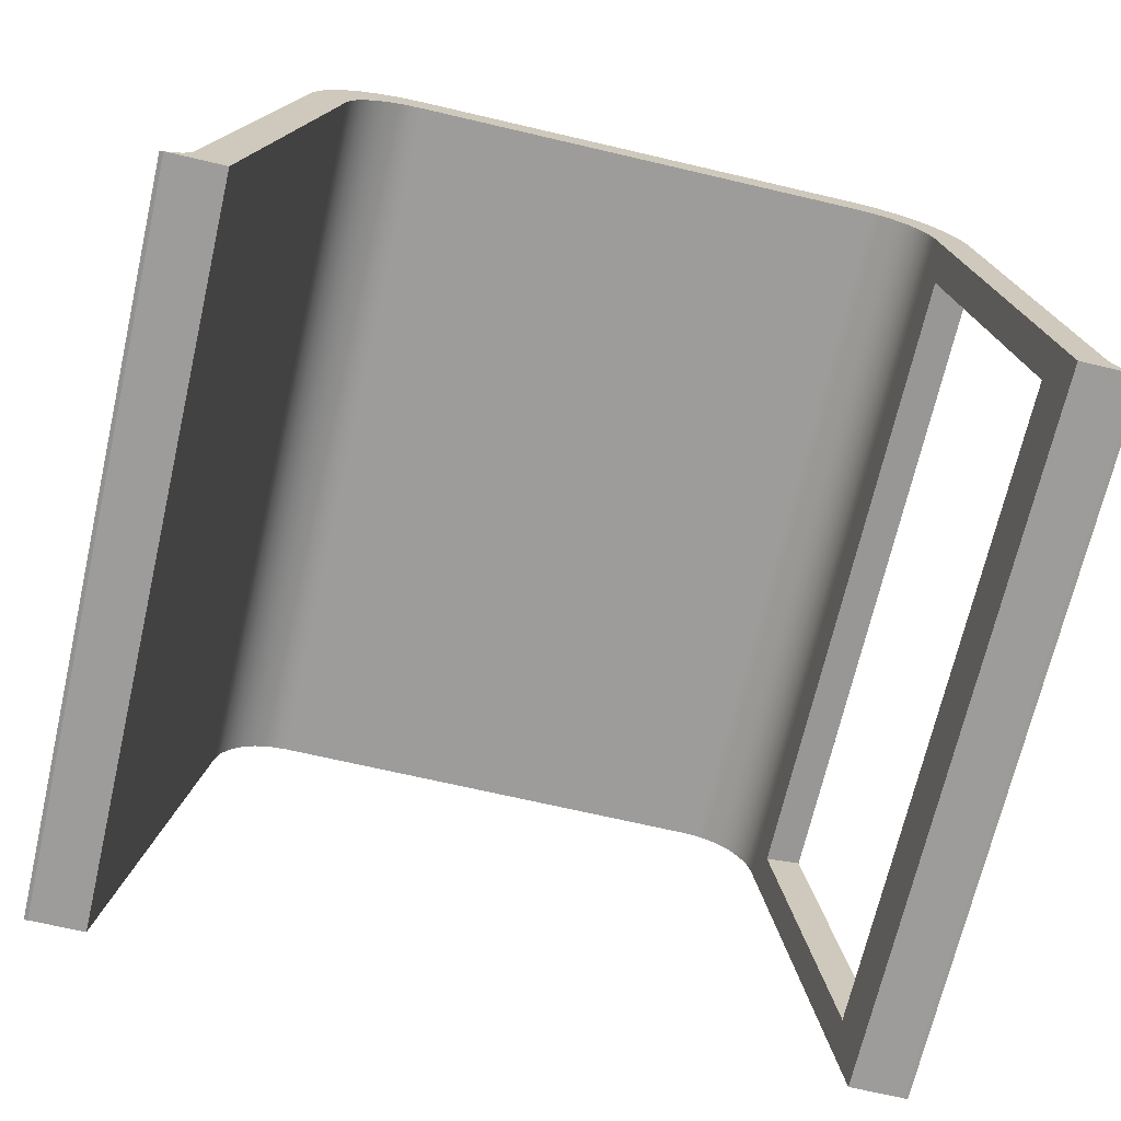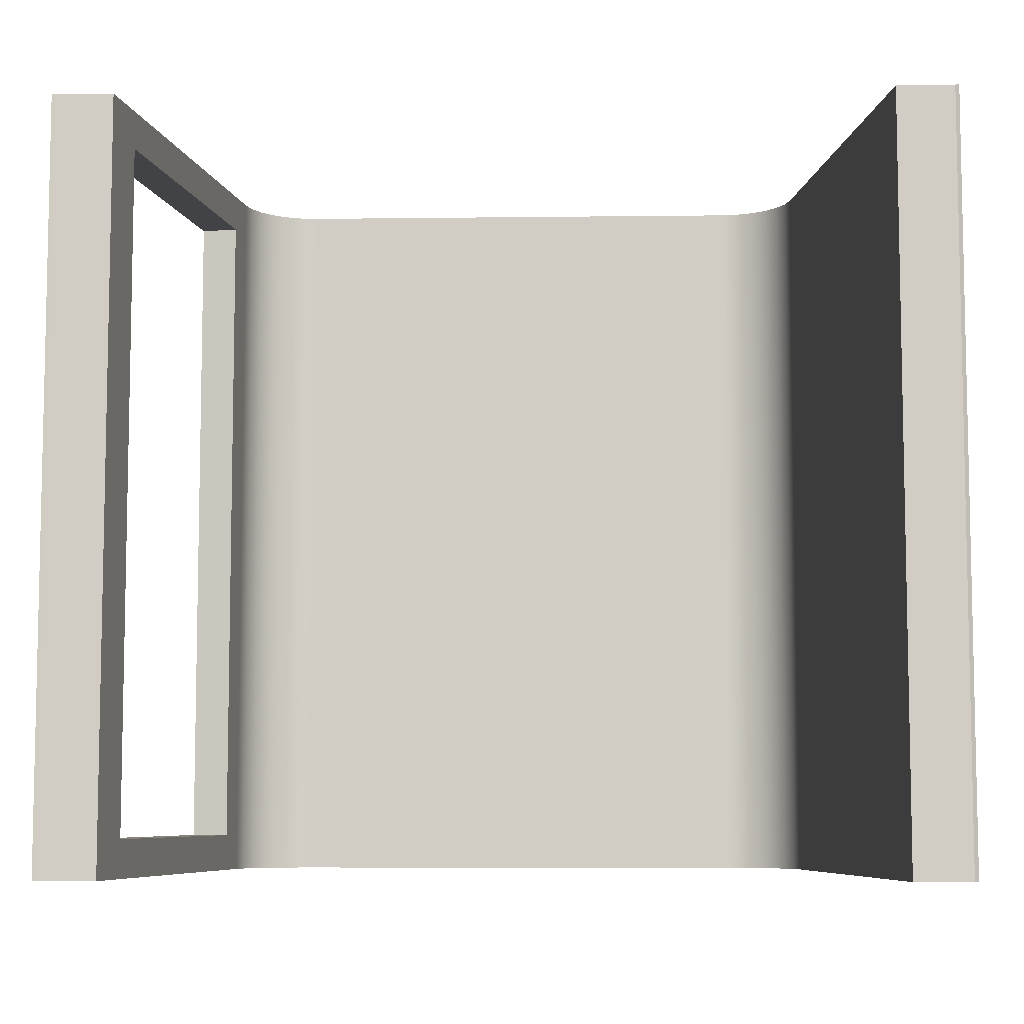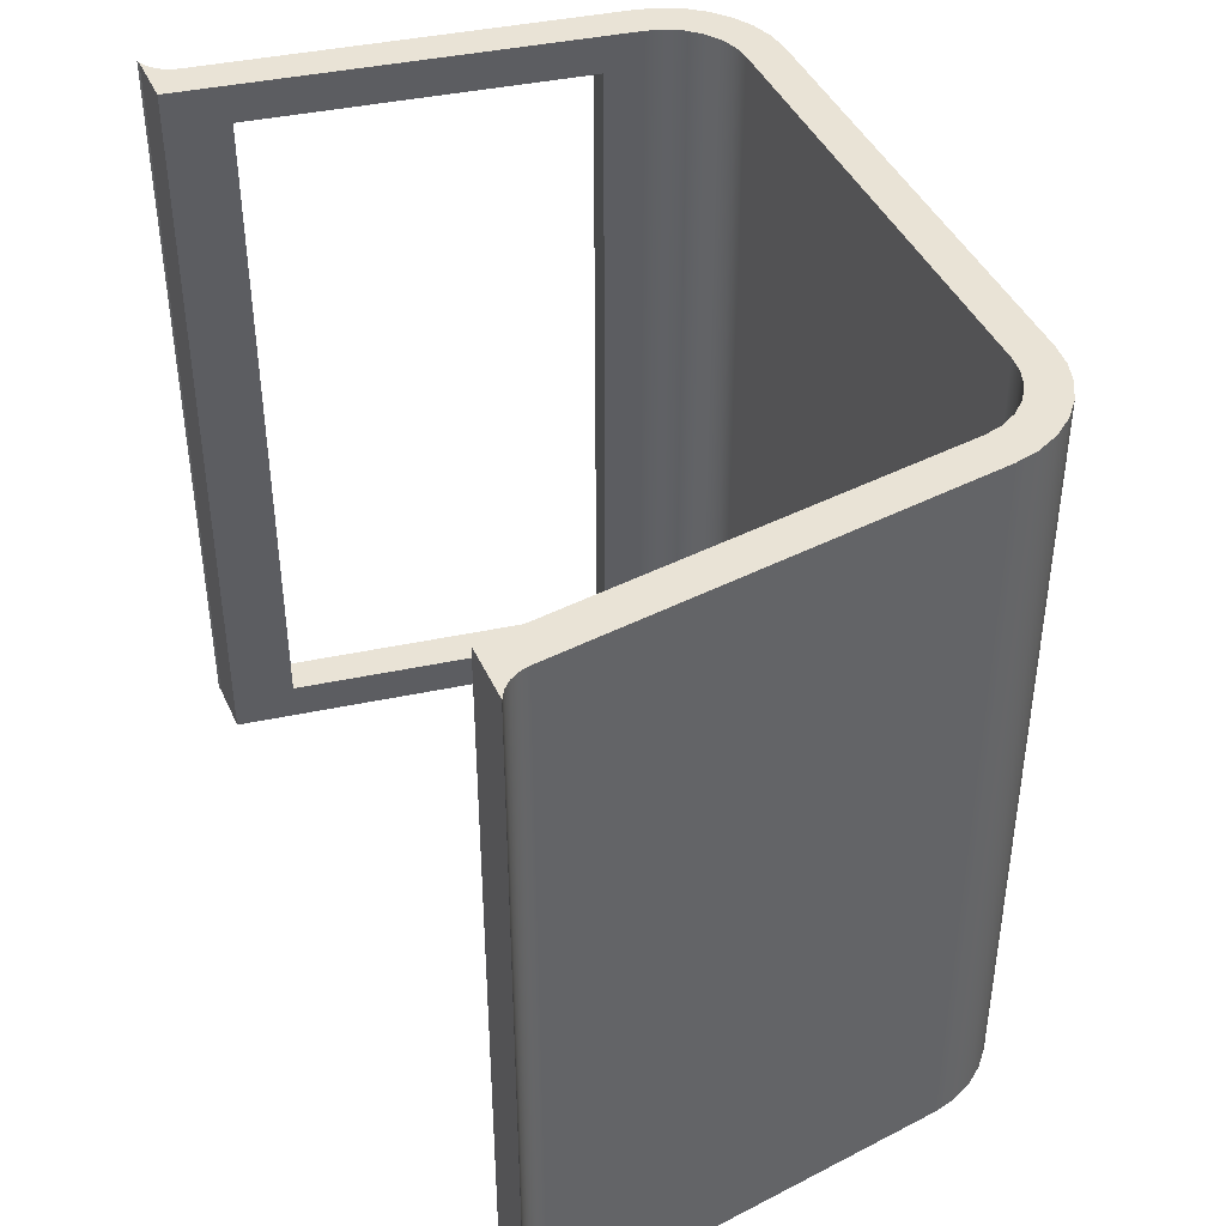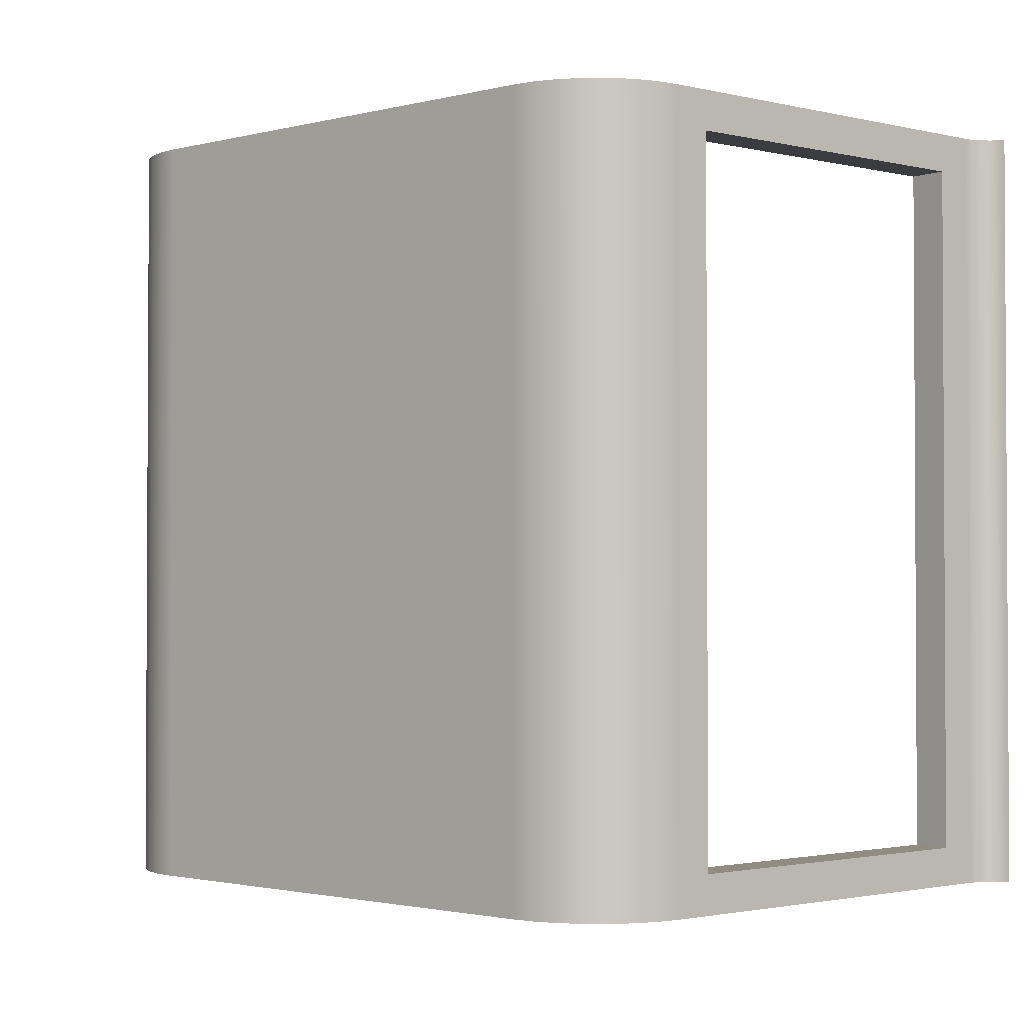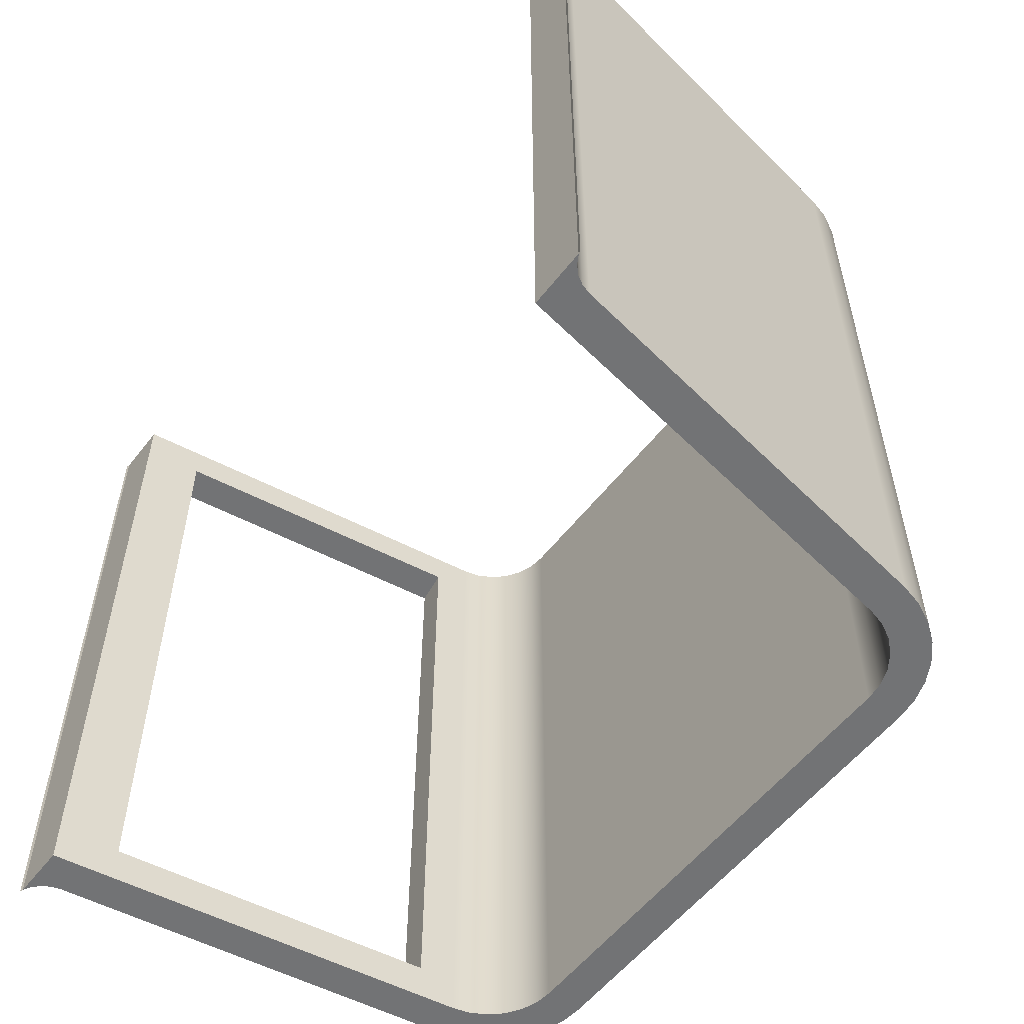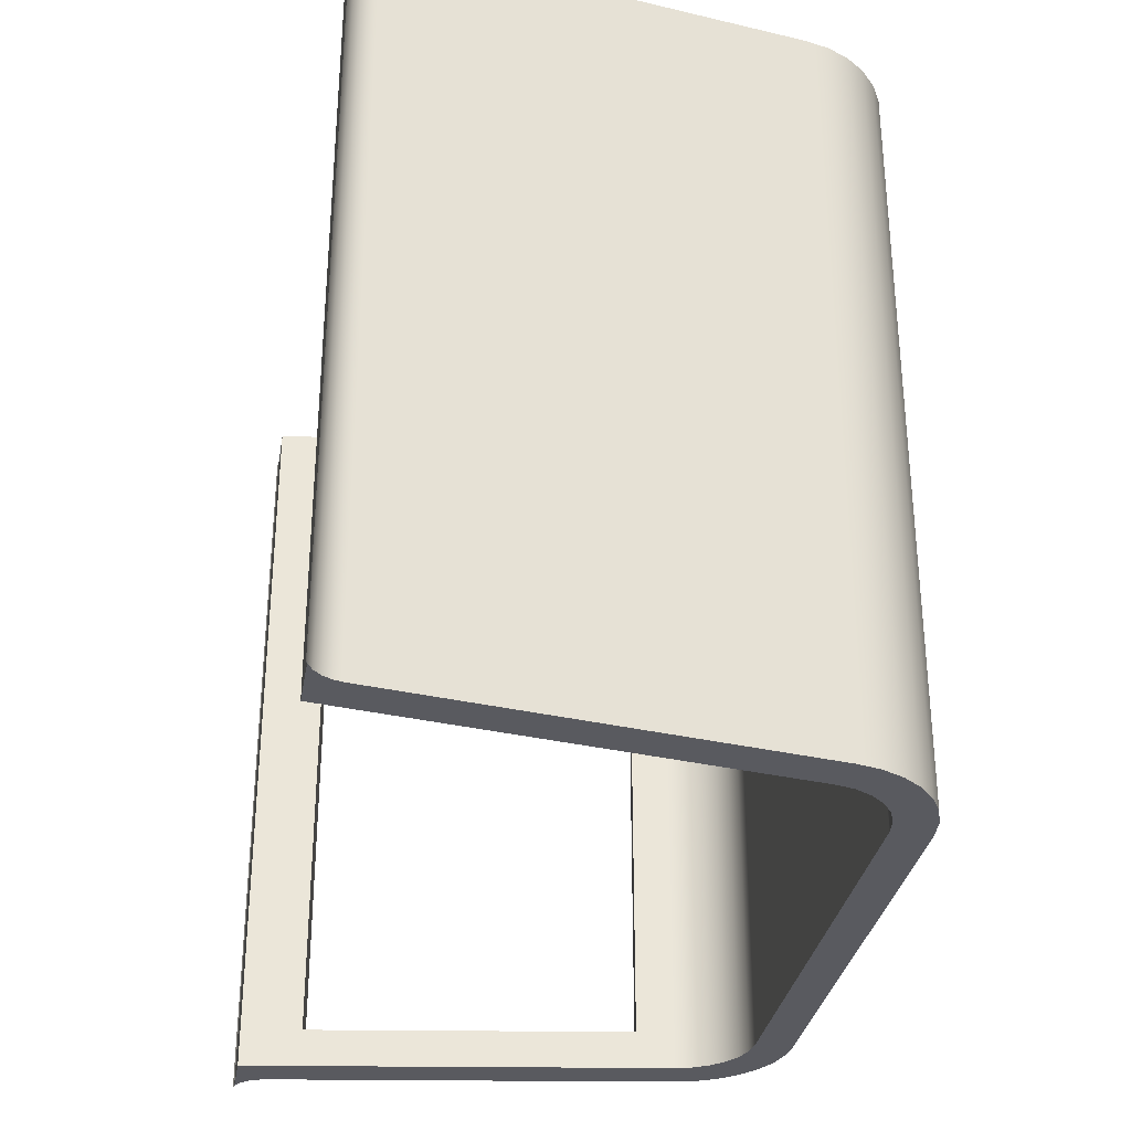
<metadata>
{"format":"obj","ext":"obj","renderer":"f3d","projection":"perspective","resolution":1024,"background":"white","views":[{"elev":-70.0,"azim":166.9,"up":"+Y"},{"elev":-7.2,"azim":2.0,"up":"+Z"},{"elev":42.1,"azim":67.0,"up":"+Z"},{"elev":-1.8,"azim":-138.4,"up":"+Z"},{"elev":-55.9,"azim":52.7,"up":"+Z"},{"elev":-31.9,"azim":80.3,"up":"+Z"}]}
</metadata>
<code>
v 1.294 5.158 -9.5
v 1.294 5.158 -0.5
v 0.7993 5.234 -0.5
v 0.7993 5.234 -9.5
v 0.6242 0.8072 -9.5
v 1.294 5.158 -9.5
v 0.7993 5.234 -9.5
v 0.13 0.8832 -9.5
v 0.6242 0.8072 -0.5
v 0.6242 0.8072 -9.5
v 0.13 0.8832 -9.5
v 0.13 0.8832 -0.5
v 1.294 5.158 -0.5
v 0.6242 0.8072 -0.5
v 0.13 0.8832 -0.5
v 0.7993 5.234 -0.5
v 2.358 7 0
v 8.642 7 0
v 8.642 7 -10
v 2.358 7 -10
v 0.8754 5.728 0
v 0.9516 6.022 0
v 1.085 6.294 0
v 1.271 6.534 0
v 1.501 6.731 0
v 1.767 6.879 0
v 2.056 6.969 0
v 2.358 7 0
v 2.358 7 -10
v 2.056 6.969 -10
v 1.767 6.879 -10
v 1.501 6.731 -10
v 1.271 6.534 -10
v 1.085 6.294 -10
v 0.9516 6.022 -10
v 0.8754 5.728 -10
v 0.13 0.8832 -0.5
v 0.13 0.8832 -9.5
v 0.7993 5.234 -9.5
v 0.7993 5.234 -0.5
v 0.05397 0.3891 0
v 0.8754 5.728 0
v 0.8754 5.728 -10
v 0.05397 0.3891 -10
v -0.2978 -0.0142 0
v -0.2509 0.002293 0
v -0.1393 0.06575 0
v -0.04756 0.1555 0
v 0.01832 0.2657 0
v 0.05397 0.3891 0
v 0.05397 0.3891 -10
v 0.01832 0.2657 -10
v -0.04756 0.1555 -10
v -0.1393 0.06575 -10
v -0.2509 0.002293 -10
v -0.2978 -0.0142 -10
v -0.25 0 0
v -0.2978 -0.0142 0
v -0.2978 -0.0142 -10
v -0.25 0 -10
v 0.5 0 0
v -0.25 0 0
v -0.25 0 -10
v 0.5 0 -10
v 0.6242 0.8072 -9.5
v 0.6242 0.8072 -0.5
v 1.294 5.158 -0.5
v 1.294 5.158 -9.5
v 1.37 5.652 0
v 0.5 0 0
v 0.5 0 -10
v 1.37 5.652 -10
v 2.358 6.5 0
v 2.124 6.472 0
v 1.903 6.39 0
v 1.707 6.259 0
v 1.547 6.085 0
v 1.433 5.879 0
v 1.37 5.652 0
v 1.37 5.652 -10
v 1.433 5.879 -10
v 1.547 6.085 -10
v 1.707 6.259 -10
v 1.903 6.39 -10
v 2.124 6.472 -10
v 2.358 6.5 -10
v 8.642 6.5 0
v 2.358 6.5 0
v 2.358 6.5 -10
v 8.642 6.5 -10
v 9.63 5.652 0
v 9.567 5.879 0
v 9.453 6.085 0
v 9.293 6.259 0
v 9.097 6.39 0
v 8.876 6.472 0
v 8.642 6.5 0
v 8.642 6.5 -10
v 8.876 6.472 -10
v 9.097 6.39 -10
v 9.293 6.259 -10
v 9.453 6.085 -10
v 9.567 5.879 -10
v 9.63 5.652 -10
v 10.5 0 0
v 9.63 5.652 0
v 9.63 5.652 -10
v 10.5 0 -10
v 11.25 0 0
v 10.5 0 0
v 10.5 0 -10
v 11.25 0 -10
v 11.3 -0.0142 0
v 11.25 0 0
v 11.25 0 -10
v 11.3 -0.0142 -10
v 10.95 0.3891 0
v 10.98 0.2657 0
v 11.05 0.1555 0
v 11.14 0.06575 0
v 11.25 0.002293 0
v 11.3 -0.0142 0
v 11.3 -0.0142 -10
v 11.25 0.002293 -10
v 11.14 0.06575 -10
v 11.05 0.1555 -10
v 10.98 0.2657 -10
v 10.95 0.3891 -10
v 10.12 5.728 0
v 10.95 0.3891 0
v 10.95 0.3891 -10
v 10.12 5.728 -10
v 8.642 7 0
v 8.944 6.969 0
v 9.233 6.879 0
v 9.499 6.731 0
v 9.729 6.534 0
v 9.915 6.294 0
v 10.05 6.022 0
v 10.12 5.728 0
v 10.12 5.728 -10
v 10.05 6.022 -10
v 9.915 6.294 -10
v 9.729 6.534 -10
v 9.499 6.731 -10
v 9.233 6.879 -10
v 8.944 6.969 -10
v 8.642 7 -10
v 10.12 5.728 0
v 10.05 6.022 0
v 9.915 6.294 0
v 9.729 6.534 0
v 9.499 6.731 0
v 9.233 6.879 0
v 8.944 6.969 0
v 8.642 7 0
v 2.358 7 0
v 2.056 6.969 0
v 1.767 6.879 0
v 1.501 6.731 0
v 1.271 6.534 0
v 1.085 6.294 0
v 0.9516 6.022 0
v 0.8754 5.728 0
v 0.05397 0.3891 0
v 0.01832 0.2657 0
v -0.04756 0.1555 0
v -0.1393 0.06575 0
v -0.2509 0.002293 0
v -0.2978 -0.0142 0
v -0.25 0 0
v 0.5 0 0
v 1.37 5.652 0
v 1.433 5.879 0
v 1.547 6.085 0
v 1.707 6.259 0
v 1.903 6.39 0
v 2.124 6.472 0
v 2.358 6.5 0
v 8.642 6.5 0
v 8.876 6.472 0
v 9.097 6.39 0
v 9.293 6.259 0
v 9.453 6.085 0
v 9.567 5.879 0
v 9.63 5.652 0
v 10.5 0 0
v 11.25 0 0
v 11.3 -0.0142 0
v 11.25 0.002293 0
v 11.14 0.06575 0
v 11.05 0.1555 0
v 10.98 0.2657 0
v 10.95 0.3891 0
v 8.642 7 -10
v 8.944 6.969 -10
v 9.233 6.879 -10
v 9.499 6.731 -10
v 9.729 6.534 -10
v 9.915 6.294 -10
v 10.05 6.022 -10
v 10.12 5.728 -10
v 10.95 0.3891 -10
v 10.98 0.2657 -10
v 11.05 0.1555 -10
v 11.14 0.06575 -10
v 11.25 0.002293 -10
v 11.3 -0.0142 -10
v 11.25 0 -10
v 10.5 0 -10
v 9.63 5.652 -10
v 9.567 5.879 -10
v 9.453 6.085 -10
v 9.293 6.259 -10
v 9.097 6.39 -10
v 8.876 6.472 -10
v 8.642 6.5 -10
v 2.358 6.5 -10
v 2.124 6.472 -10
v 1.903 6.39 -10
v 1.707 6.259 -10
v 1.547 6.085 -10
v 1.433 5.879 -10
v 1.37 5.652 -10
v 0.5 0 -10
v -0.25 0 -10
v -0.2978 -0.0142 -10
v -0.2509 0.002293 -10
v -0.1393 0.06575 -10
v -0.04756 0.1555 -10
v 0.01832 0.2657 -10
v 0.05397 0.3891 -10
v 0.8754 5.728 -10
v 0.9516 6.022 -10
v 1.085 6.294 -10
v 1.271 6.534 -10
v 1.501 6.731 -10
v 1.767 6.879 -10
v 2.056 6.969 -10
v 2.358 7 -10
g c02268e2-e348-11ea-97b6-54bf646e7e1f
f 1 2 4
f 4 2 3
g c023a15c-e348-11ea-9912-54bf646e7e1f
f 5 6 8
f 8 6 7
g c02464b4-e348-11ea-84e3-54bf646e7e1f
f 9 10 12
f 12 10 11
g c02500e2-e348-11ea-8365-54bf646e7e1f
f 13 14 16
f 16 14 15
g bfcb9558-e348-11ea-a234-54bf646e7e1f
f 17 18 20
f 20 18 19
g bfcbe380-e348-11ea-a1d6-54bf646e7e1f
f 36 21 35
f 35 21 22
f 35 22 34
f 34 22 23
f 34 23 33
f 33 23 24
f 33 24 32
f 32 24 25
f 32 25 31
f 31 25 26
f 31 26 30
f 30 26 27
f 30 27 29
f 29 27 28
g bfcc317e-e348-11ea-9e2a-54bf646e7e1f
f 38 41 37
f 37 41 42
f 37 42 40
f 40 42 39
f 39 42 43
f 39 43 44
f 41 38 44
f 44 38 39
g bfcc7f9e-e348-11ea-9d57-54bf646e7e1f
f 56 45 55
f 55 45 46
f 55 46 47
f 55 47 54
f 54 47 48
f 54 48 53
f 53 48 49
f 53 49 52
f 52 49 51
f 51 49 50
g bfcccdc6-e348-11ea-ad00-54bf646e7e1f
f 57 58 60
f 60 58 59
g bfcd1be2-e348-11ea-a5b2-54bf646e7e1f
f 61 62 64
f 64 62 63
g bfcd6a02-e348-11ea-b80e-54bf646e7e1f
f 66 70 65
f 65 70 71
f 65 71 72
f 70 66 69
f 69 66 67
f 69 67 68
f 69 68 72
f 72 68 65
g bfcddf38-e348-11ea-a1f3-54bf646e7e1f
f 86 73 85
f 85 73 74
f 85 74 84
f 84 74 75
f 84 75 83
f 83 75 76
f 83 76 82
f 82 76 77
f 82 77 81
f 81 77 78
f 81 78 80
f 80 78 79
g bfce2d52-e348-11ea-b998-54bf646e7e1f
f 87 88 90
f 90 88 89
g bfcea288-e348-11ea-933c-54bf646e7e1f
f 104 91 103
f 103 91 92
f 103 92 102
f 102 92 93
f 102 93 101
f 101 93 94
f 101 94 100
f 100 94 95
f 100 95 99
f 99 95 96
f 99 96 98
f 98 96 97
g bfcf17c0-e348-11ea-86a0-54bf646e7e1f
f 105 106 108
f 108 106 107
g bfcf65e4-e348-11ea-a453-54bf646e7e1f
f 109 110 112
f 112 110 111
g bfcfdb0a-e348-11ea-ad7a-54bf646e7e1f
f 113 114 116
f 116 114 115
g bfd05040-e348-11ea-aef8-54bf646e7e1f
f 128 117 127
f 127 117 118
f 127 118 119
f 127 119 126
f 126 119 120
f 126 120 125
f 125 120 121
f 125 121 124
f 124 121 123
f 123 121 122
g bfd0c57a-e348-11ea-bc6a-54bf646e7e1f
f 129 130 132
f 132 130 131
g bfd161ac-e348-11ea-b66b-54bf646e7e1f
f 148 133 147
f 147 133 134
f 147 134 146
f 146 134 135
f 146 135 145
f 145 135 136
f 145 136 144
f 144 136 137
f 144 137 143
f 143 137 138
f 143 138 142
f 142 138 139
f 142 139 141
f 141 139 140
g bfd1fdf6-e348-11ea-a057-54bf646e7e1f
f 150 185 149
f 149 185 186
f 149 186 194
f 194 186 187
f 194 187 193
f 193 187 192
f 192 187 191
f 191 187 188
f 191 188 190
f 190 188 189
f 185 150 184
f 184 150 151
f 184 151 183
f 183 151 152
f 183 152 182
f 182 152 153
f 182 153 181
f 181 153 154
f 181 154 155
f 181 155 180
f 180 155 156
f 180 156 157
f 180 157 179
f 179 157 158
f 179 158 178
f 178 158 159
f 178 159 160
f 178 160 177
f 177 160 161
f 177 161 176
f 176 161 162
f 176 162 175
f 175 162 163
f 175 163 174
f 174 163 164
f 174 164 173
f 173 164 165
f 173 165 172
f 172 165 166
f 172 166 167
f 167 168 172
f 172 168 171
f 171 168 169
f 171 169 170
g bfd29a30-e348-11ea-8d6a-54bf646e7e1f
f 196 217 195
f 195 217 218
f 195 218 240
f 240 218 239
f 239 218 219
f 239 219 238
f 238 219 237
f 237 219 220
f 237 220 236
f 236 220 221
f 236 221 235
f 235 221 222
f 235 222 234
f 234 222 223
f 234 223 233
f 233 223 224
f 233 224 232
f 232 224 225
f 232 225 231
f 231 225 230
f 230 225 229
f 229 225 226
f 229 226 228
f 228 226 227
f 217 196 216
f 216 196 197
f 216 197 198
f 216 198 215
f 215 198 199
f 215 199 214
f 214 199 200
f 214 200 213
f 213 200 201
f 213 201 212
f 212 201 202
f 212 202 211
f 211 202 203
f 211 203 210
f 210 203 204
f 210 204 205
f 205 206 210
f 210 206 209
f 209 206 207
f 209 207 208

</code>
